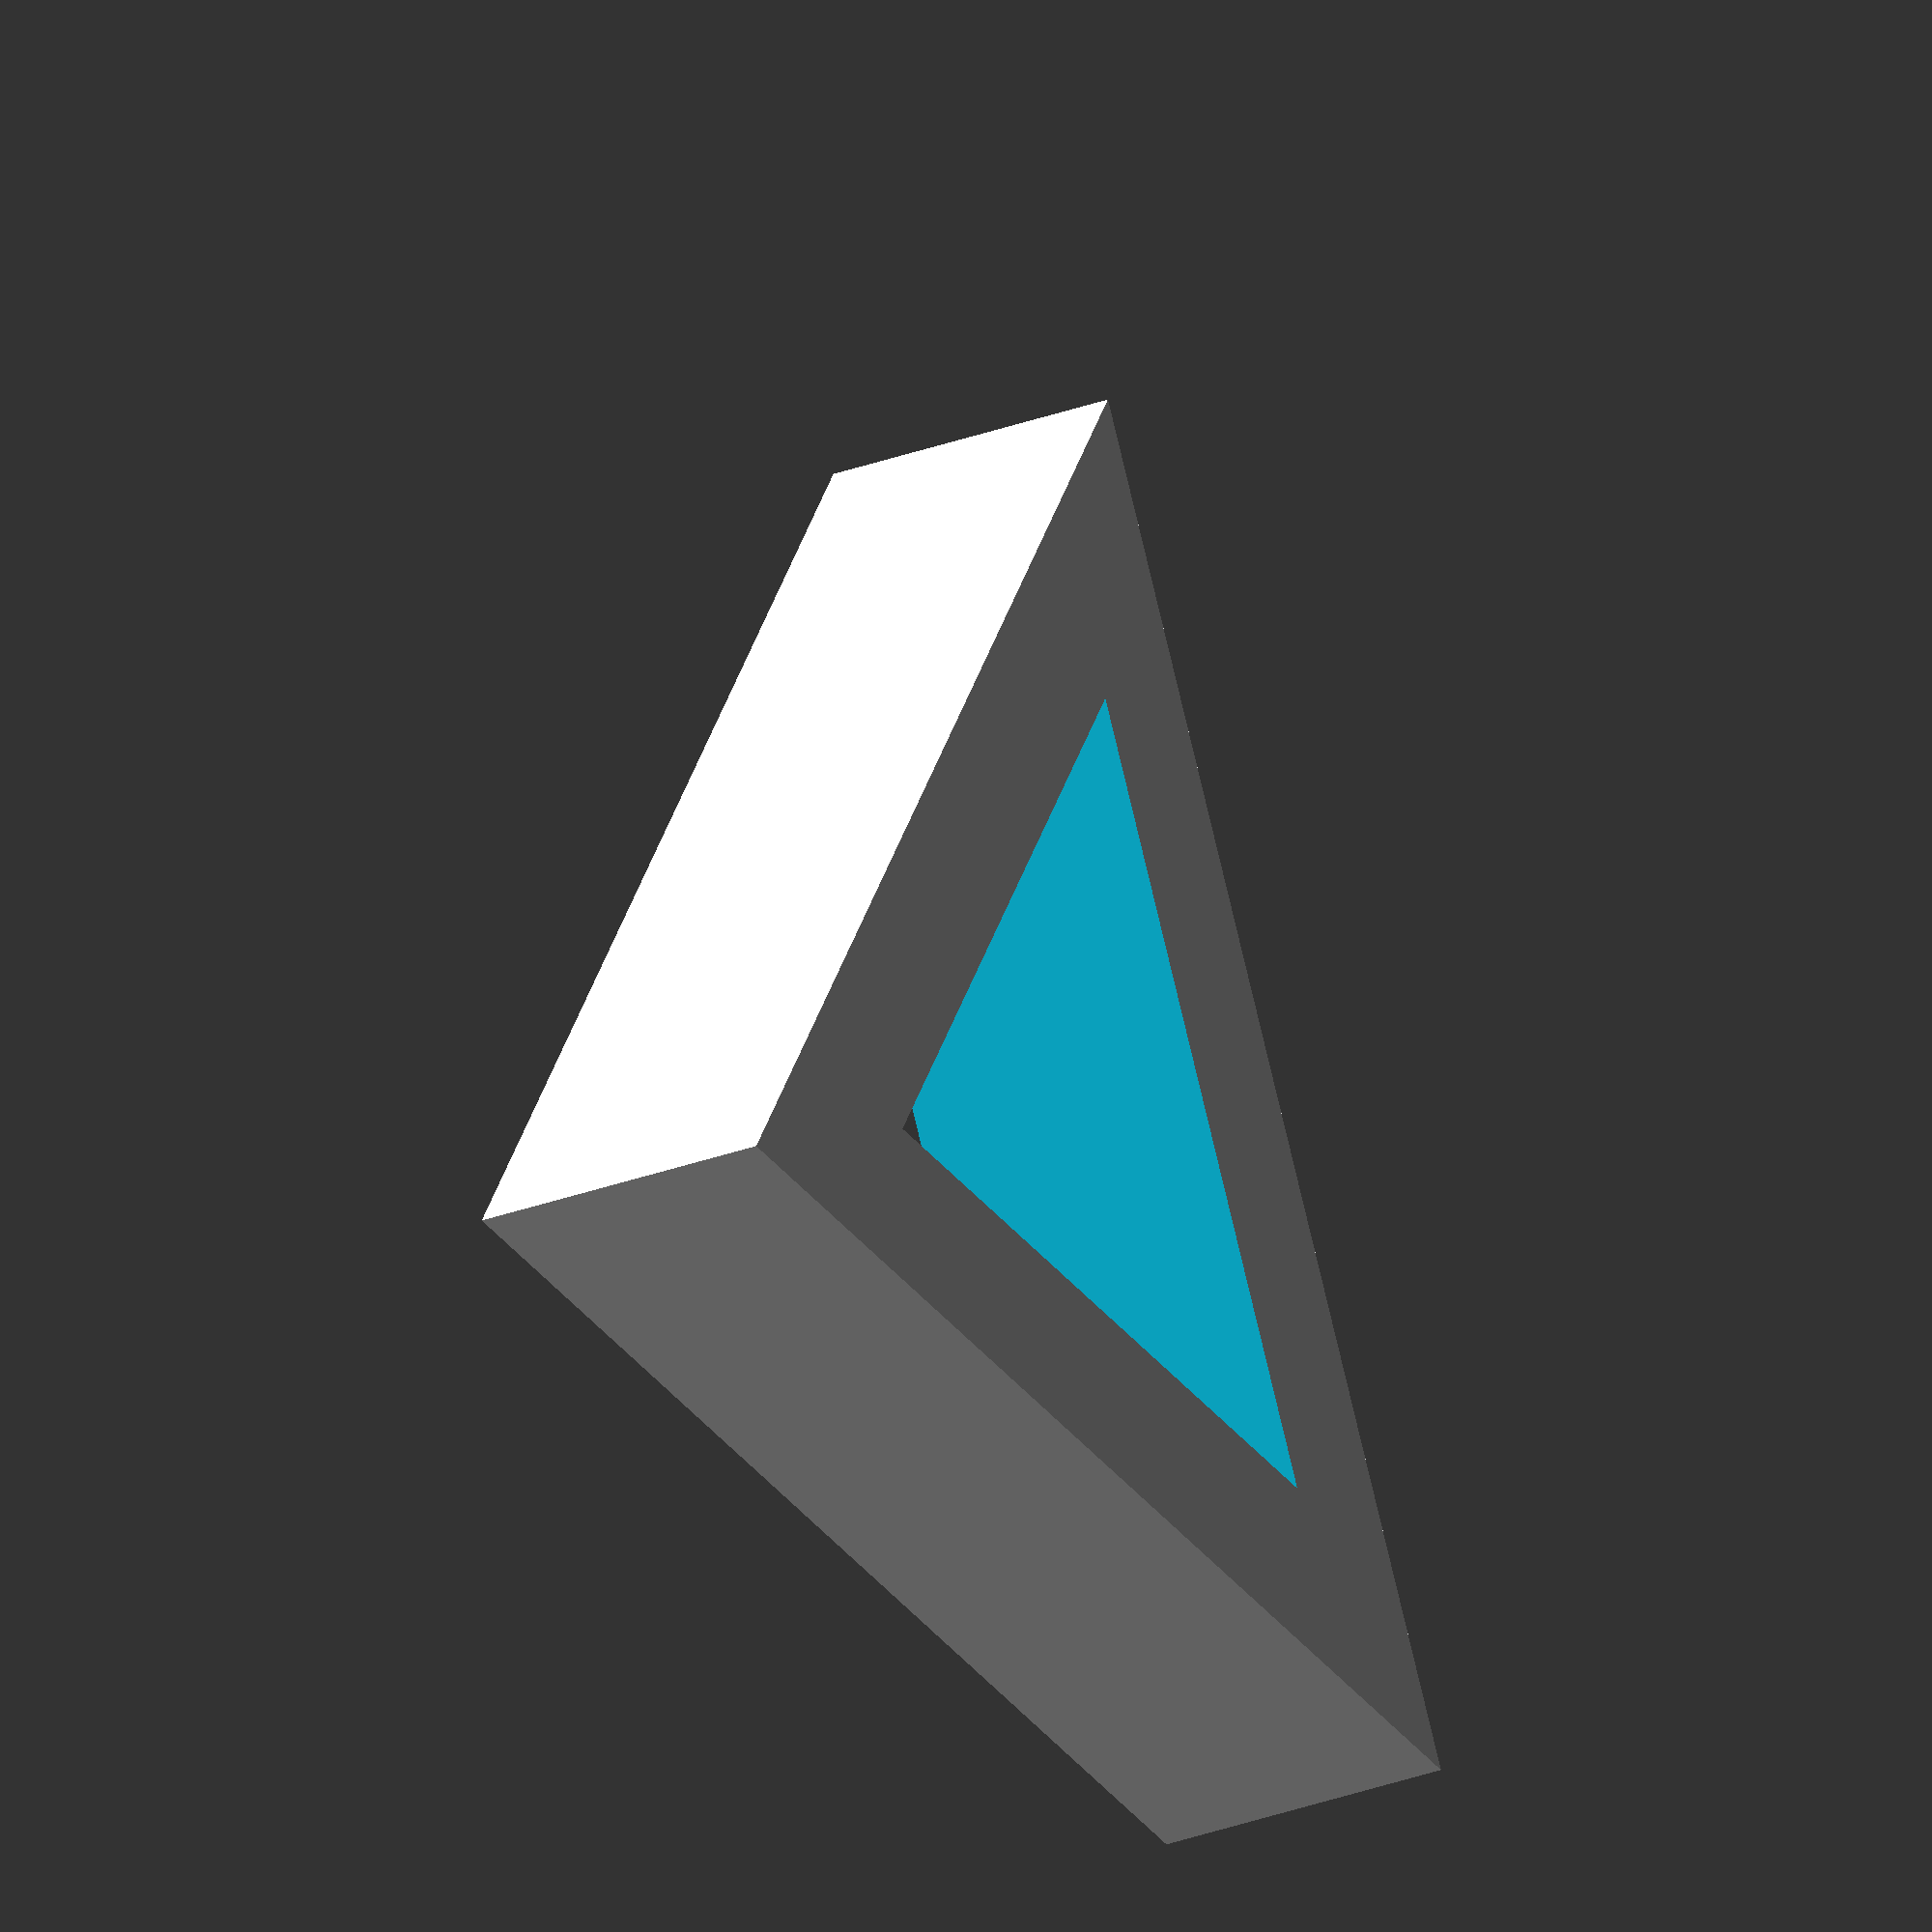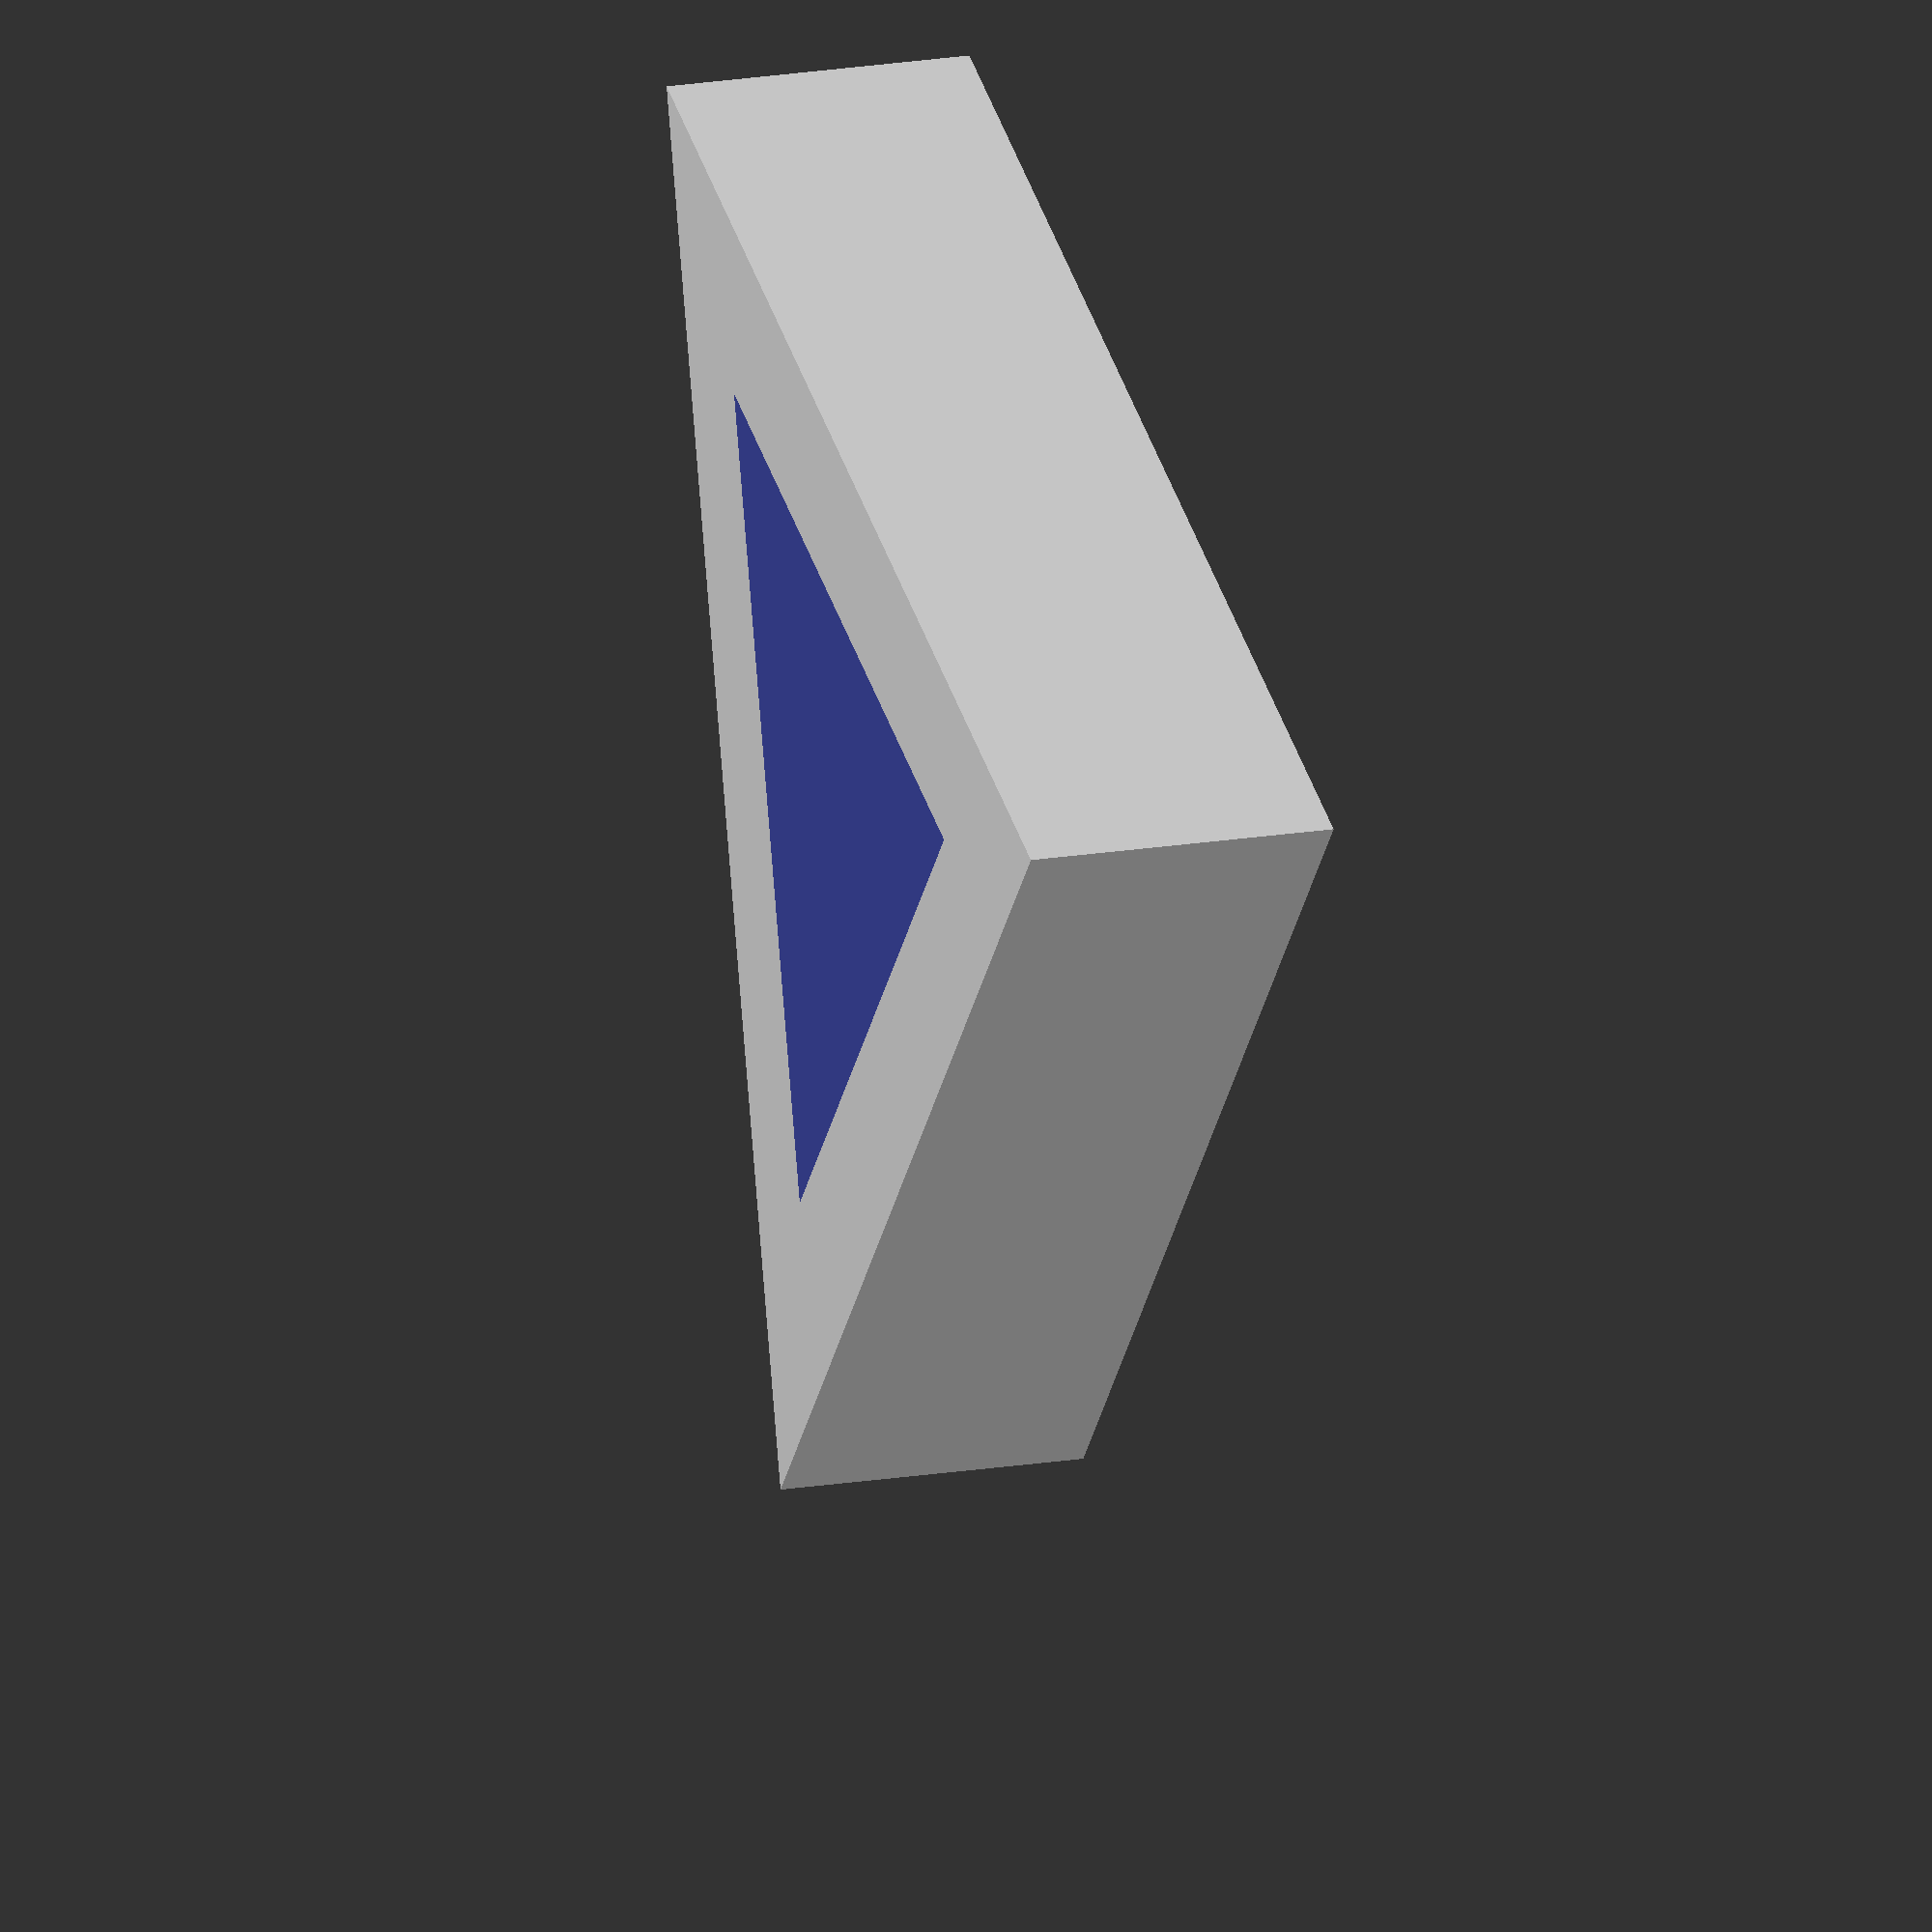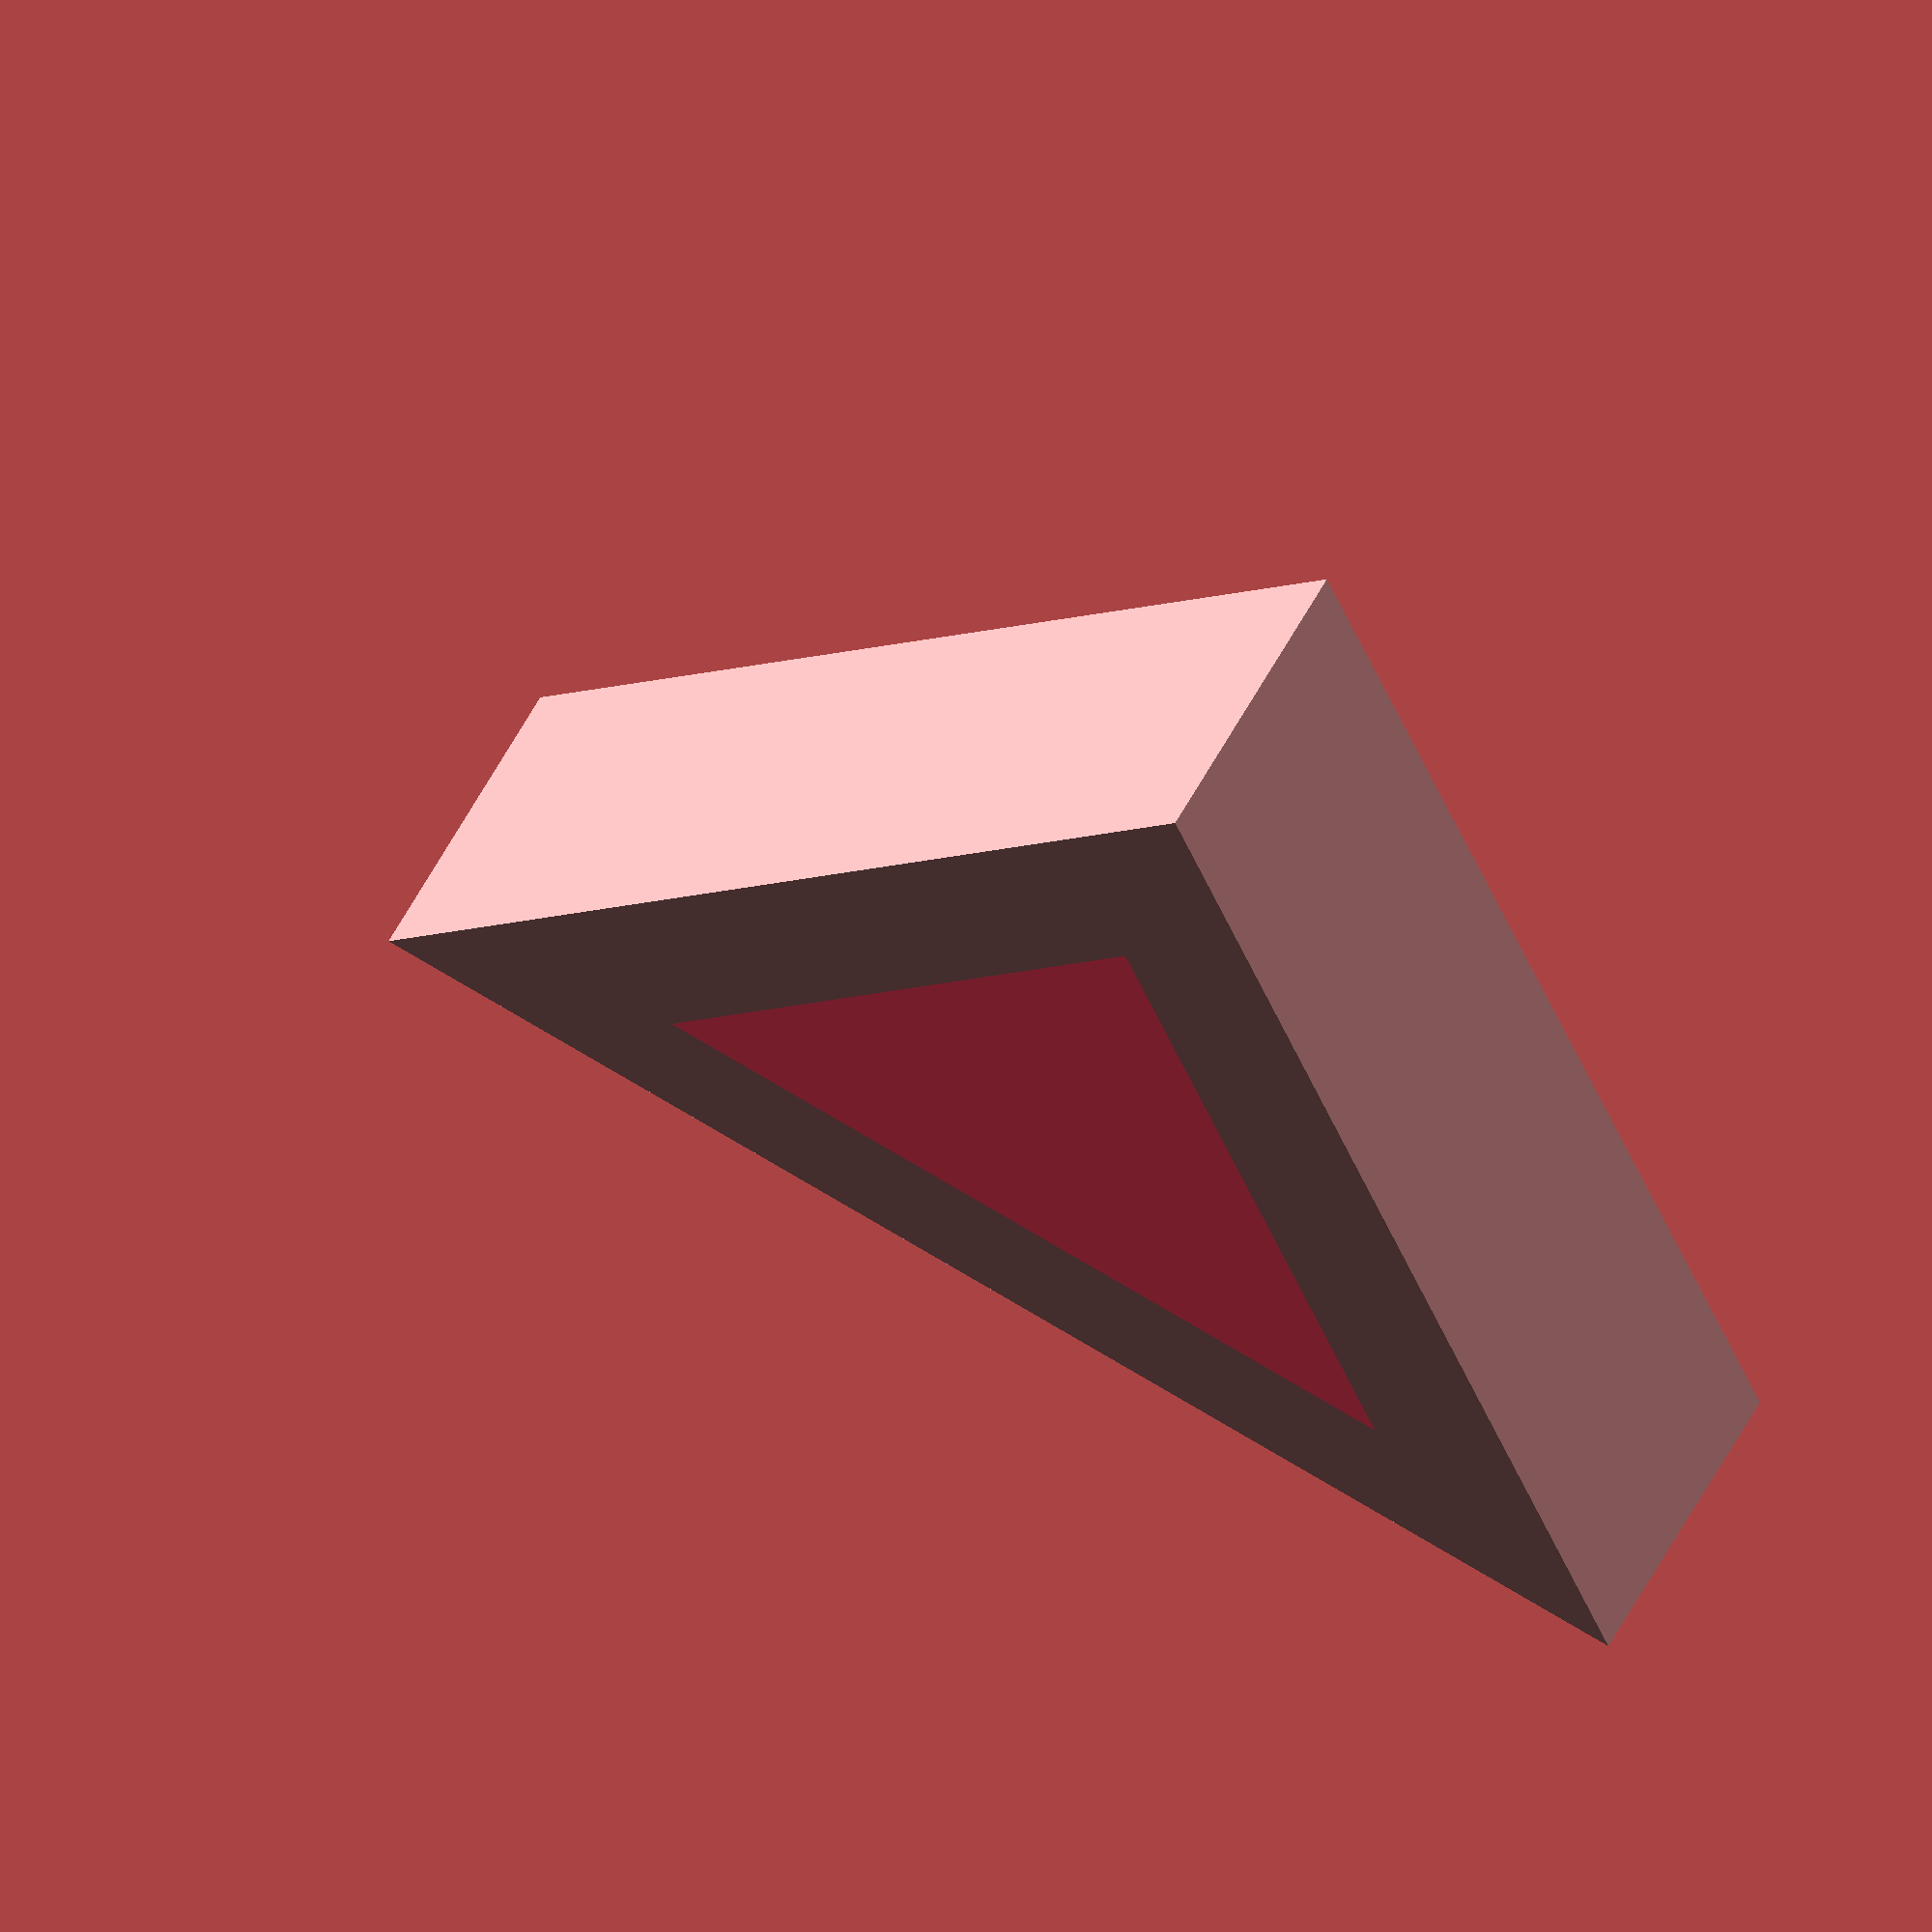
<openscad>
module triplicate(s) {
	for (i = [0:2]) rotate([0,0,120*i]) translate([-s/3,0])
		rotate([0,0,60]) translate([s/6,0]) child(0);
}

module flakeSide(s) {
	polygon(points = [[-s/2, 0], [0, -sqrt(3)*s/6], [s/2, 0]]);
}

module flake0Body(s, n, rs, c) {
	if ((s - 6*n*(2*rs + c)/sqrt(3)) > 0)
		triplicate(s - 6*n*(2*rs + c)/sqrt(3))
			flakeSide(s - 6*n*(2*rs + c)/sqrt(3));
	else cube([2,2,2], center = true);	/* just an error case */
}

translate([0,0]) difference() {
	linear_extrude(height=2.0, center=true) flake0Body(9,0,1/2,1/10);
	linear_extrude(height=3.0, center=true) flake0Body(9,1,1/2,1/10);
}

</openscad>
<views>
elev=29.3 azim=359.1 roll=119.0 proj=o view=wireframe
elev=338.1 azim=167.8 roll=254.7 proj=o view=wireframe
elev=297.5 azim=110.5 roll=208.9 proj=o view=solid
</views>
